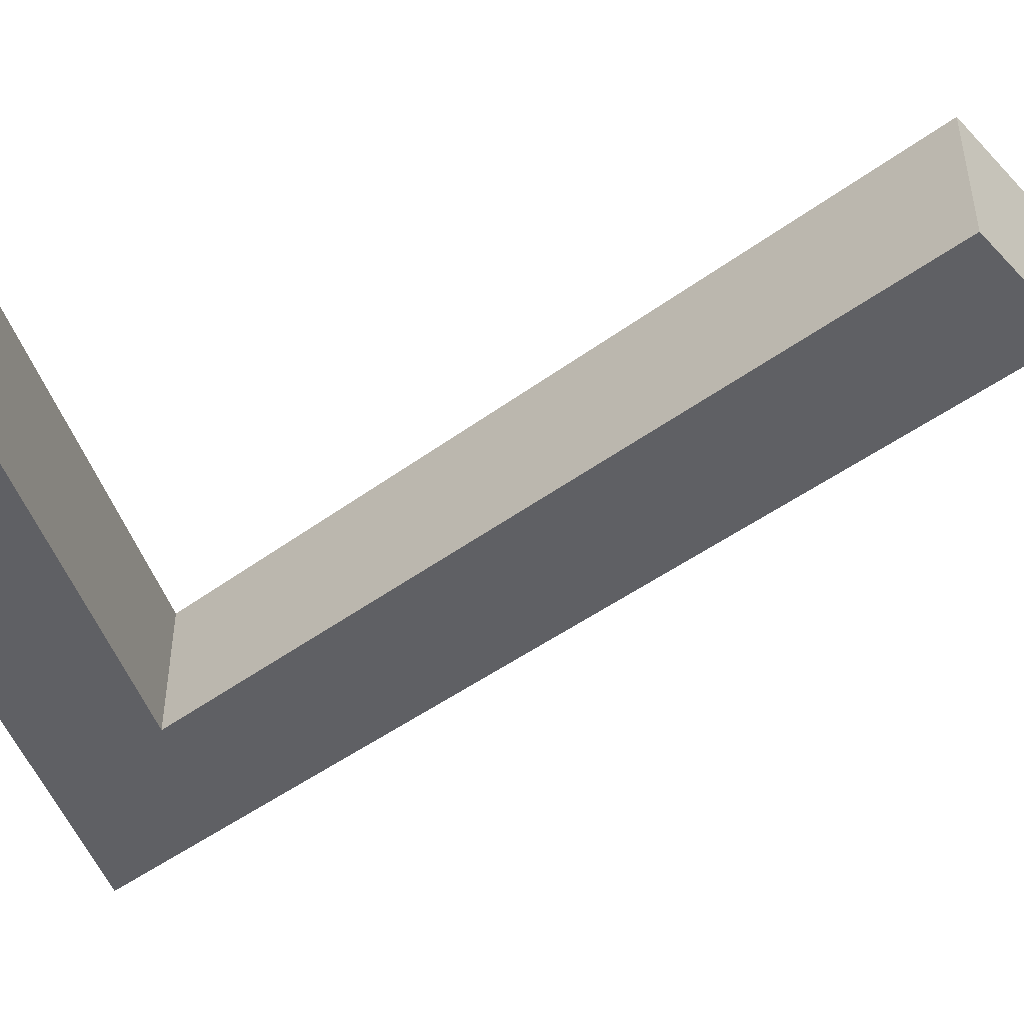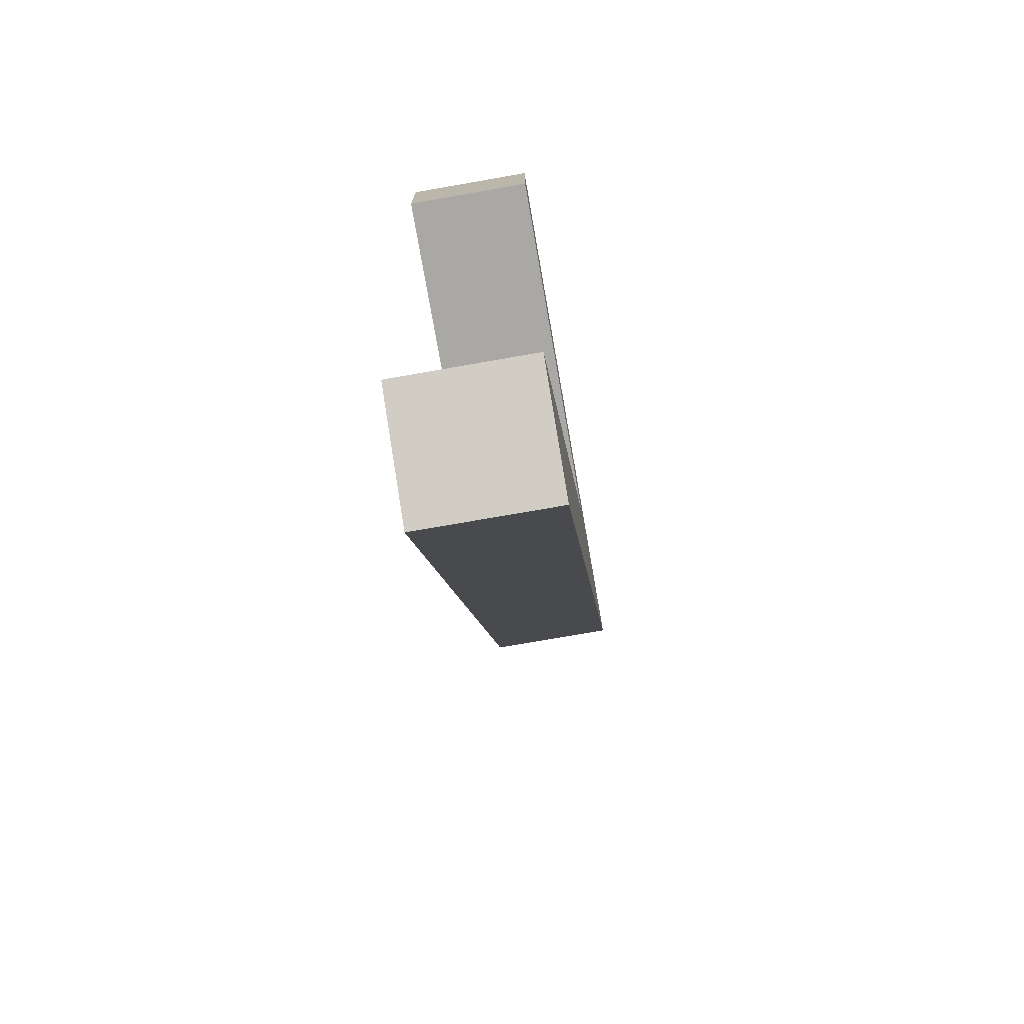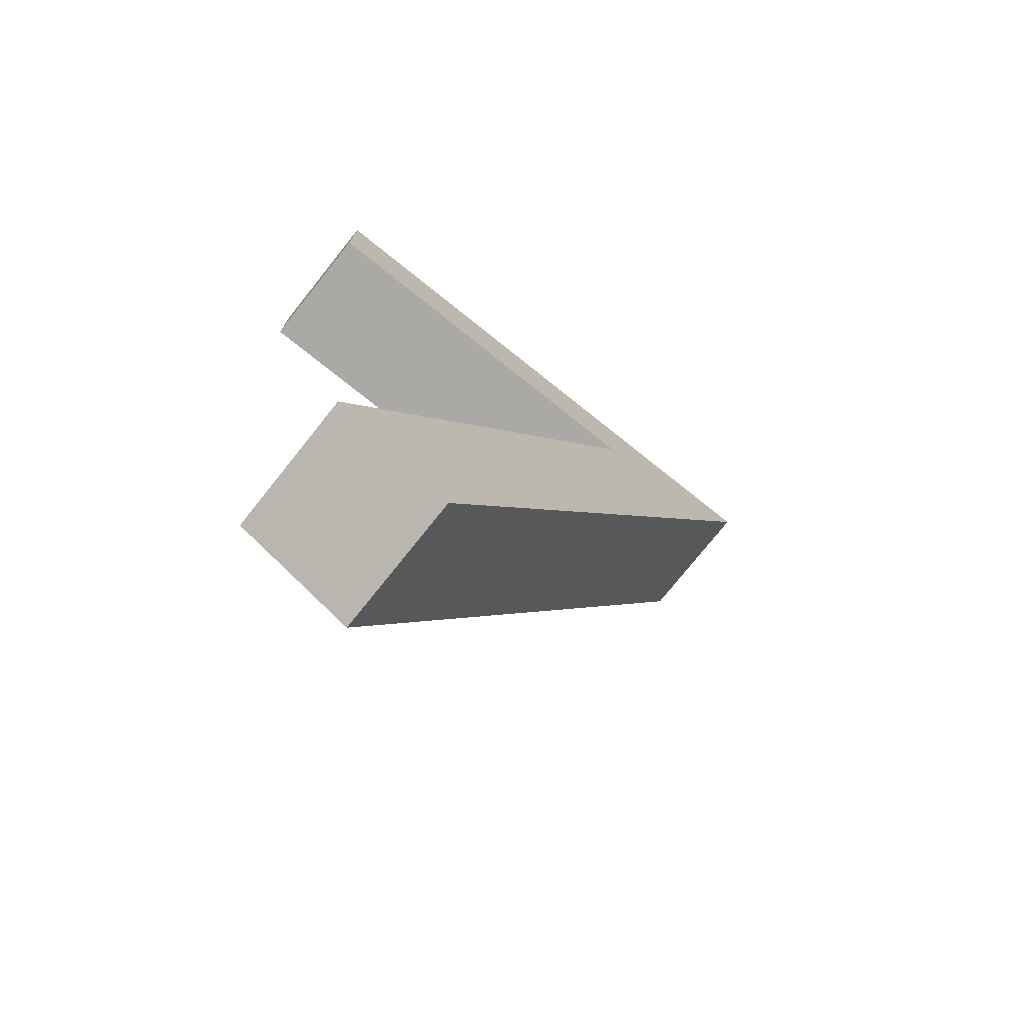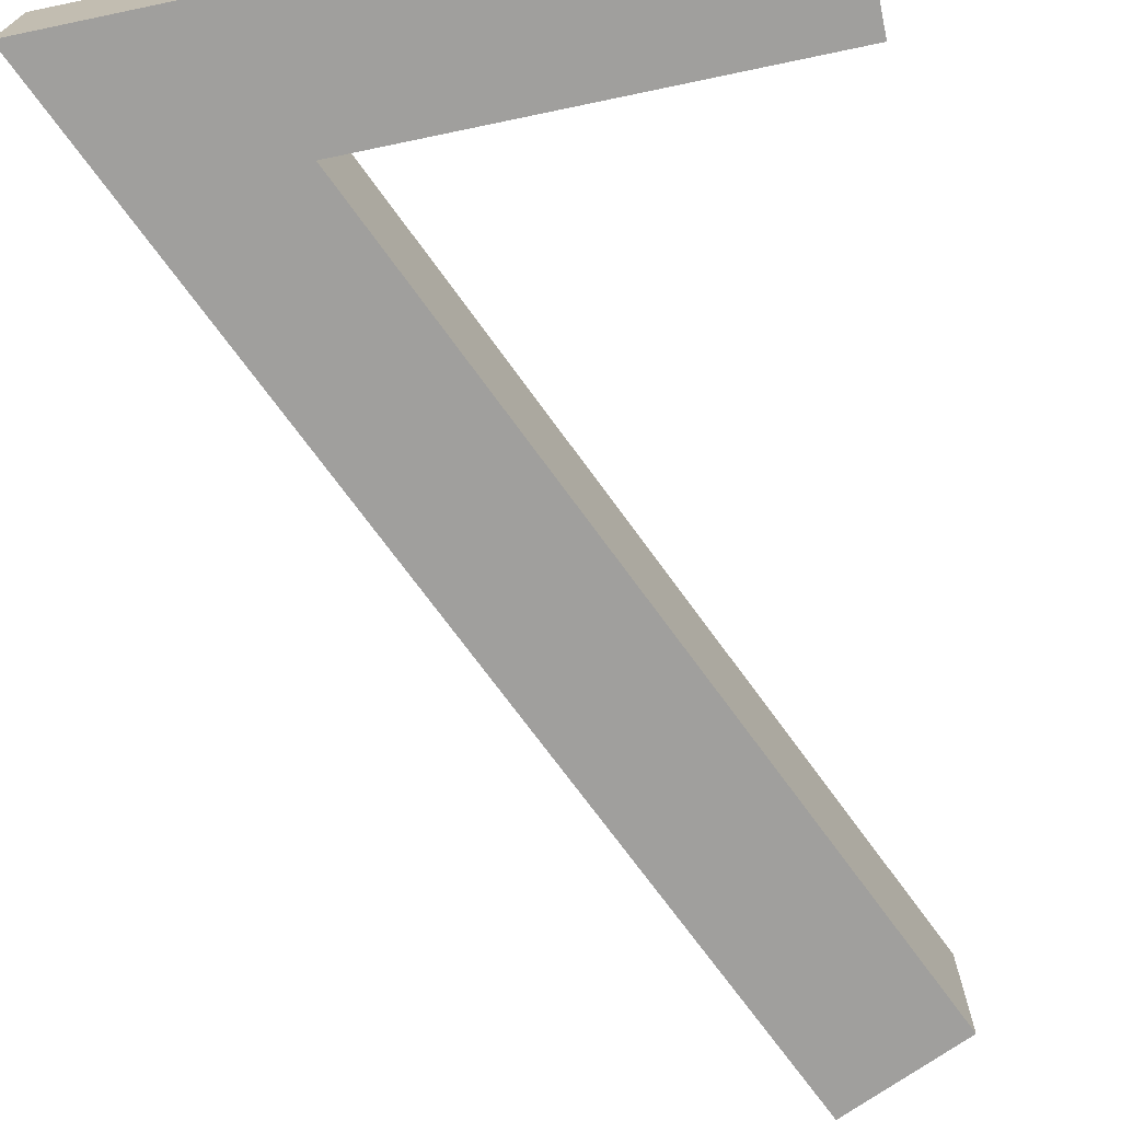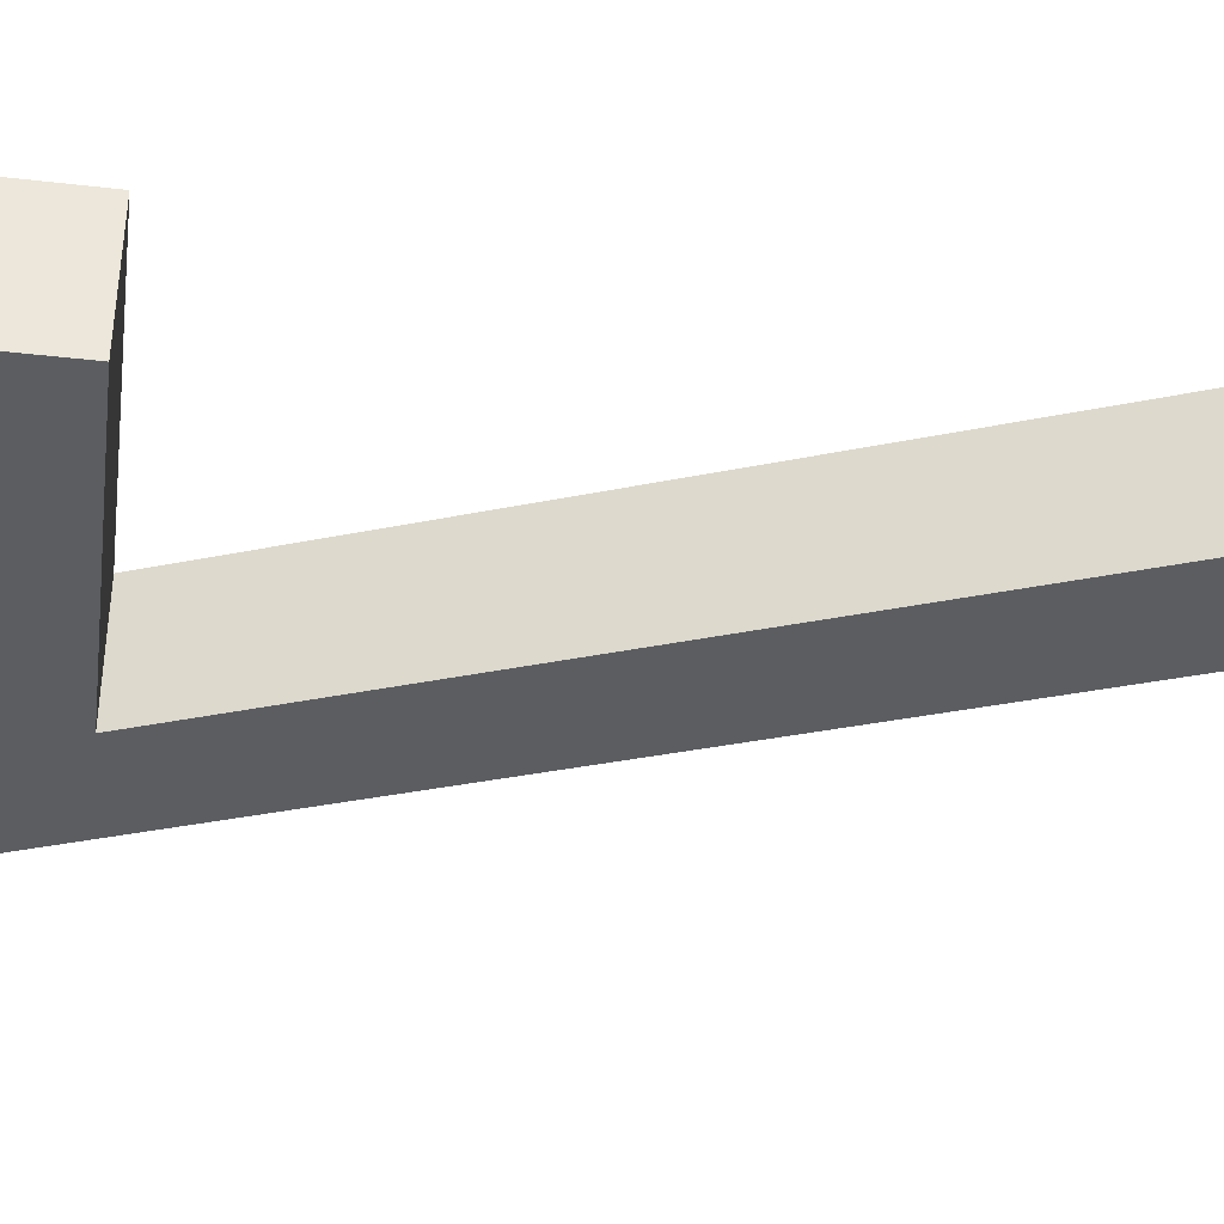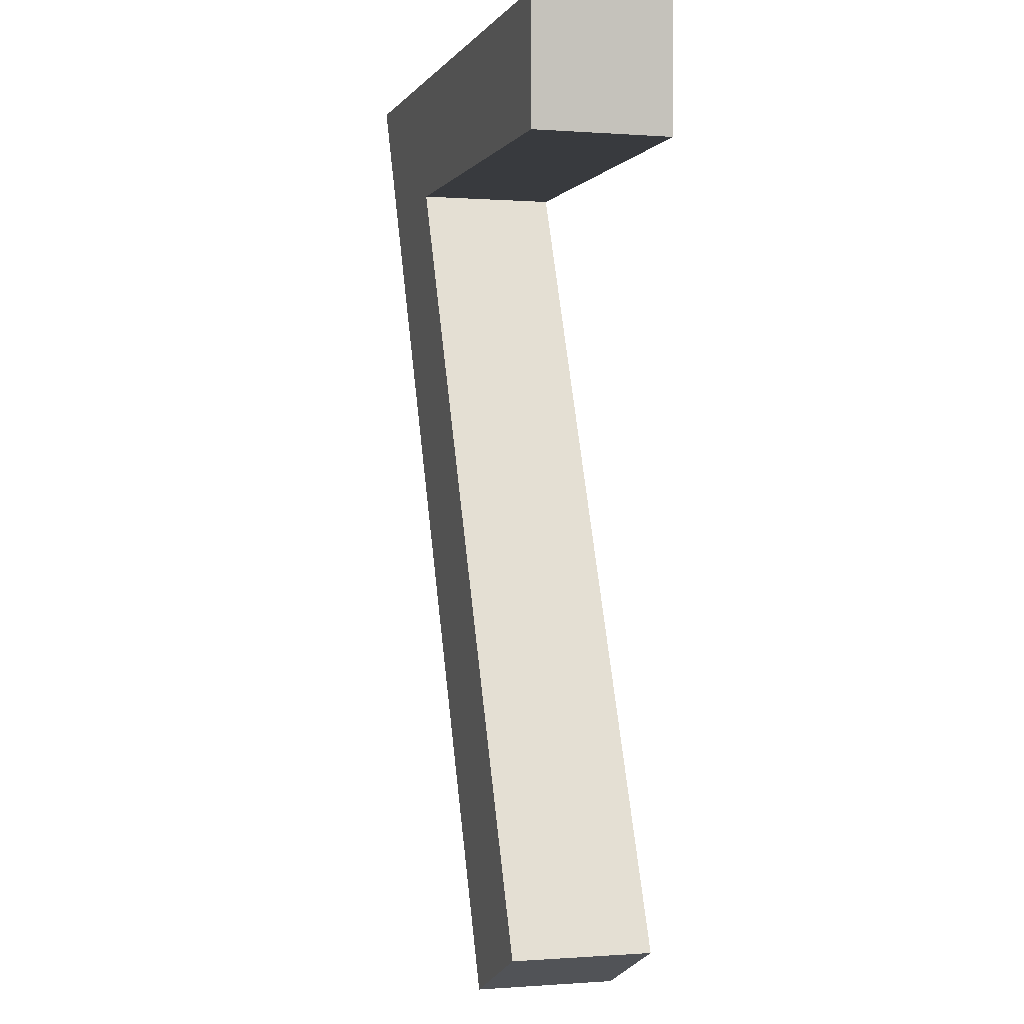
<metadata>
{"format":"obj","ext":"obj","renderer":"f3d","projection":"perspective","resolution":1024,"background":"white","views":[{"elev":-45.1,"azim":-73.3,"up":"+Z"},{"elev":-75.2,"azim":-80.1,"up":"+Y"},{"elev":-75.6,"azim":-38.6,"up":"+Y"},{"elev":-71.4,"azim":-168.2,"up":"+Z"},{"elev":-35.4,"azim":-98.7,"up":"+Z"},{"elev":-0.3,"azim":-106.0,"up":"+Y"}]}
</metadata>
<code>
v 0.094 0.029 0.05
v 0.344 0.589 0.05
v 0.049 0.589 0.05
v 0.049 0.682 0.05
v 0.49 0.682 0.05
v 0.181 -0.009 0.05
v 0.094 0.029 -0.05
v 0.344 0.589 -0.05
v 0.049 0.589 -0.05
v 0.049 0.682 -0.05
v 0.49 0.682 -0.05
v 0.181 -0.009 -0.05
v 0.094 0.029 -0.05
v 0.094 0.029 0.05
v 0.344 0.589 -0.05
v 0.344 0.589 0.05
v 0.049 0.589 -0.05
v 0.049 0.589 0.05
v 0.049 0.682 -0.05
v 0.049 0.682 0.05
v 0.49 0.682 -0.05
v 0.49 0.682 0.05
v 0.181 -0.009 -0.05
v 0.181 -0.009 0.05
f 3 5 4
f 3 2 5
f 2 6 5
f 1 6 2
f 9 11 10
f 9 8 11
f 8 12 11
f 7 12 8
f 14 16 15 13
f 16 18 17 15
f 18 20 19 17
f 20 22 21 19
f 22 24 23 21
f 24 14 13 23

</code>
